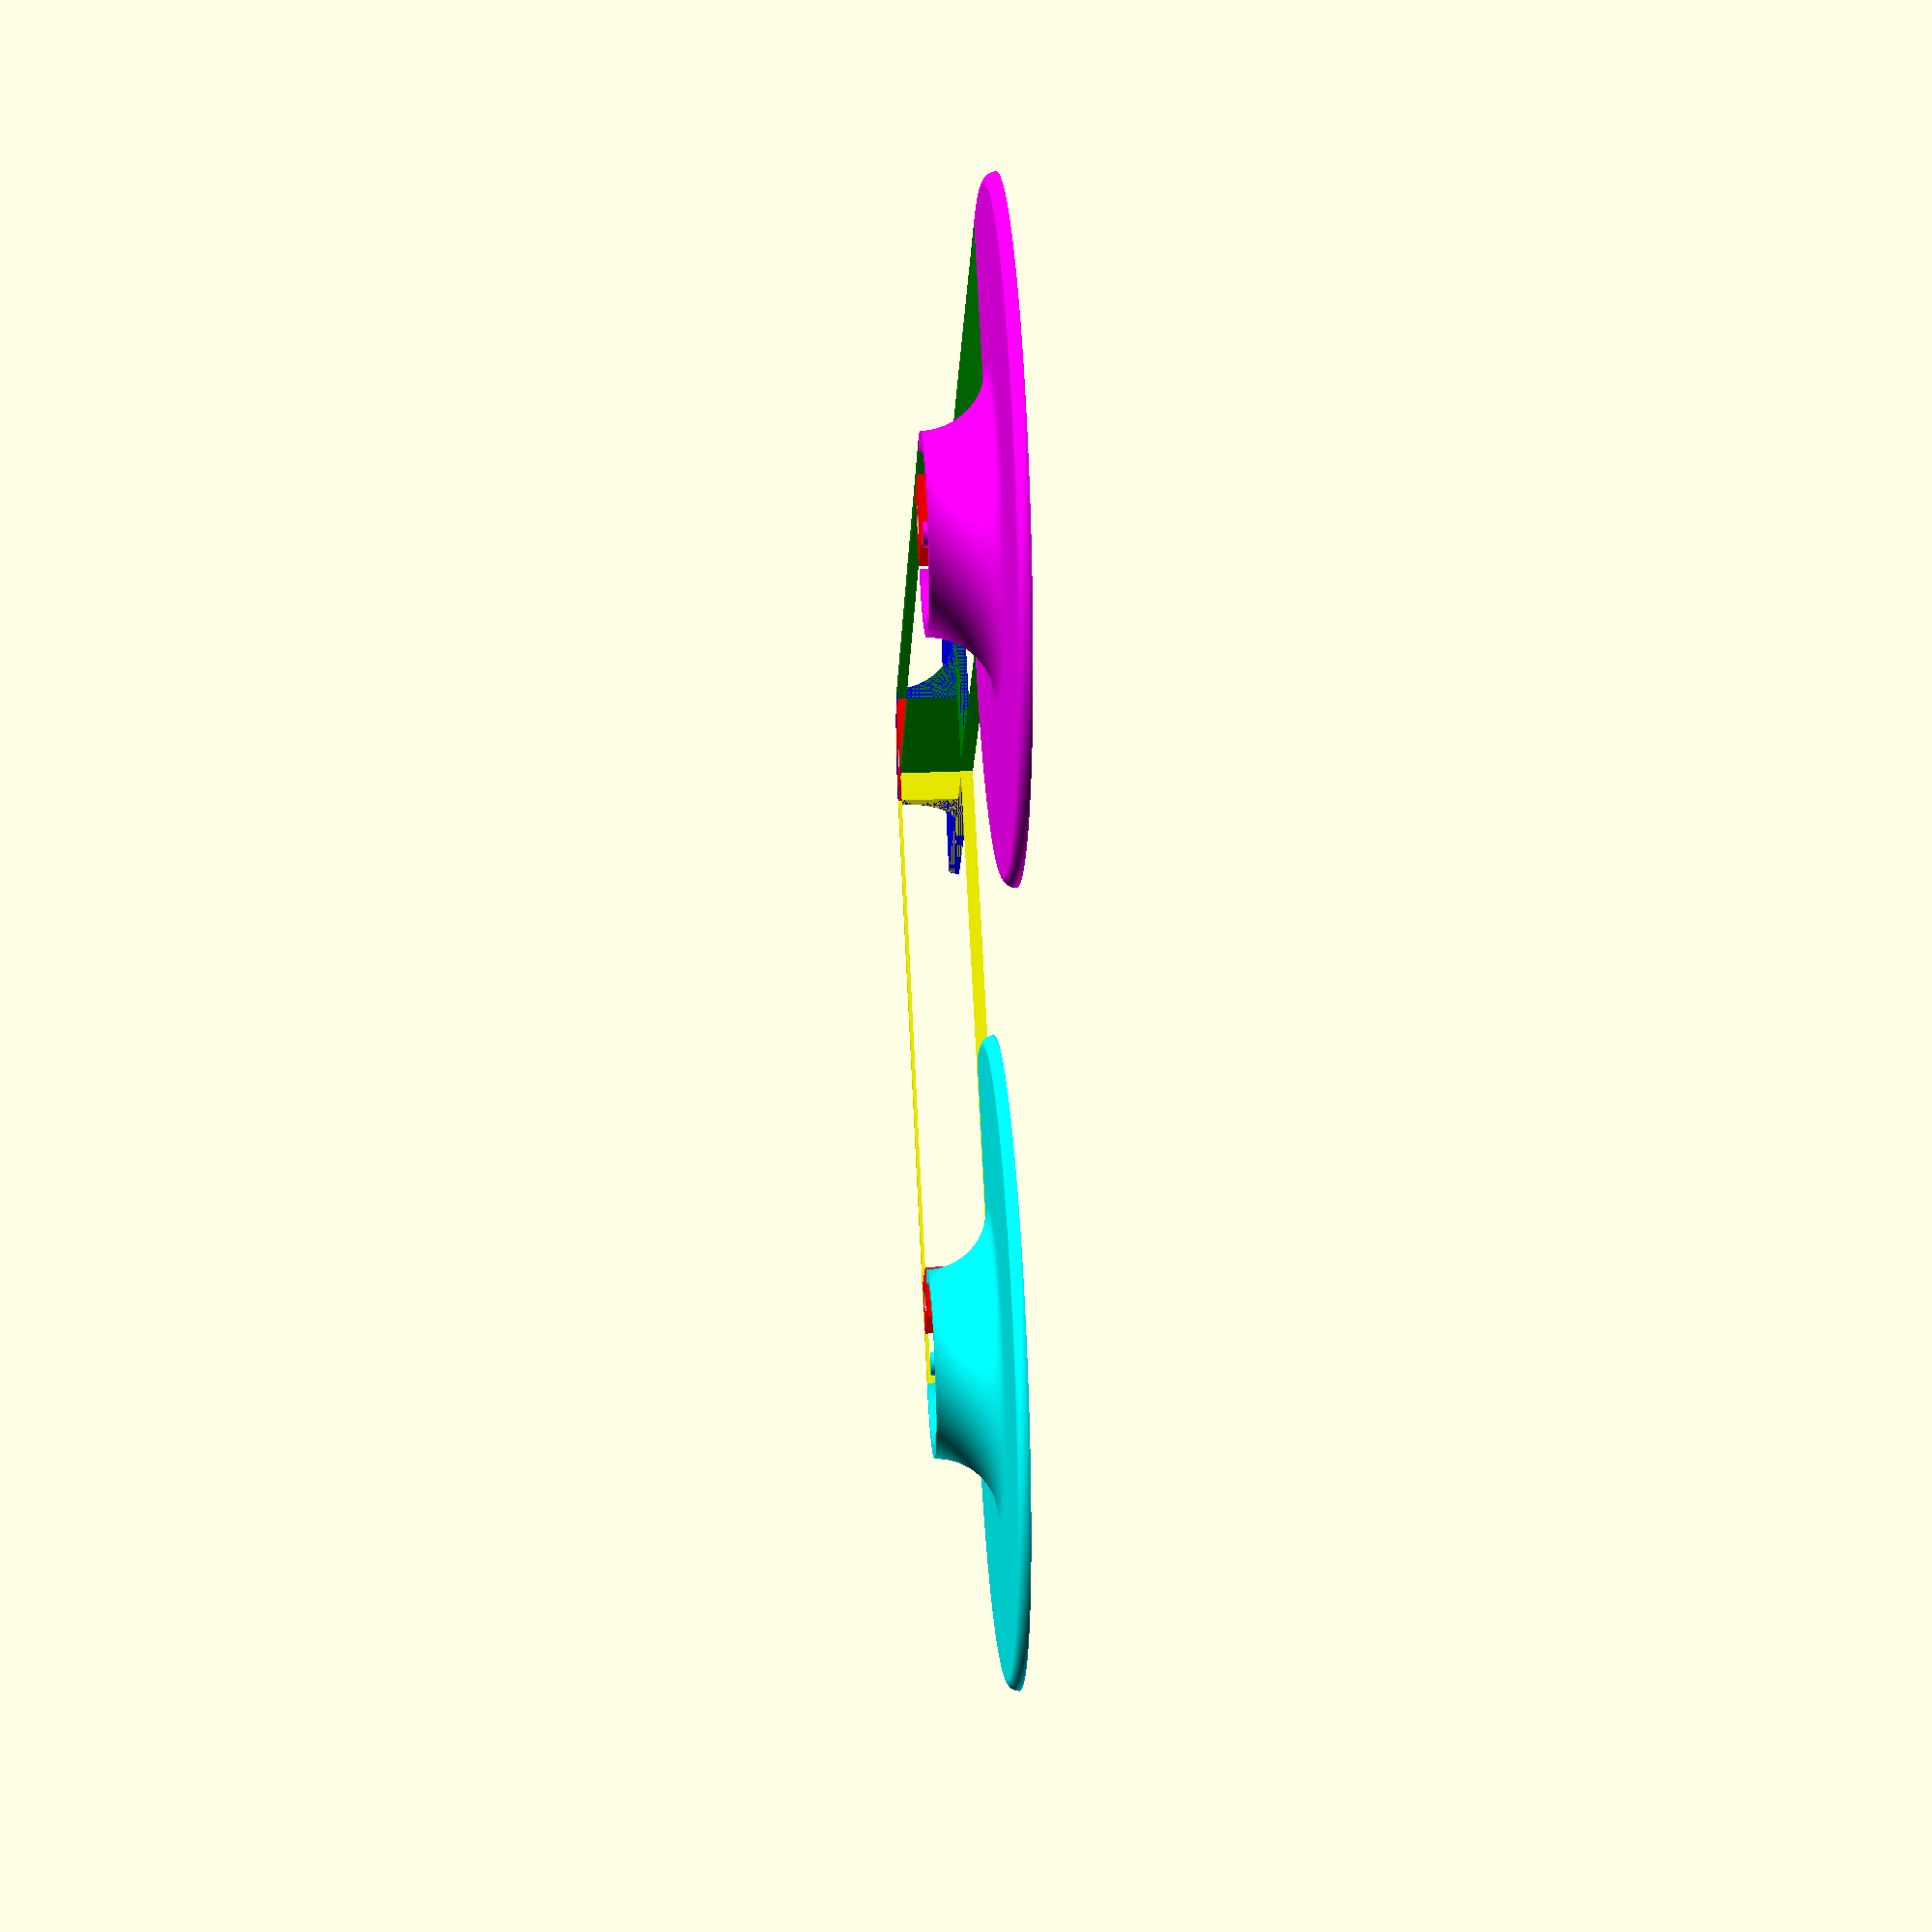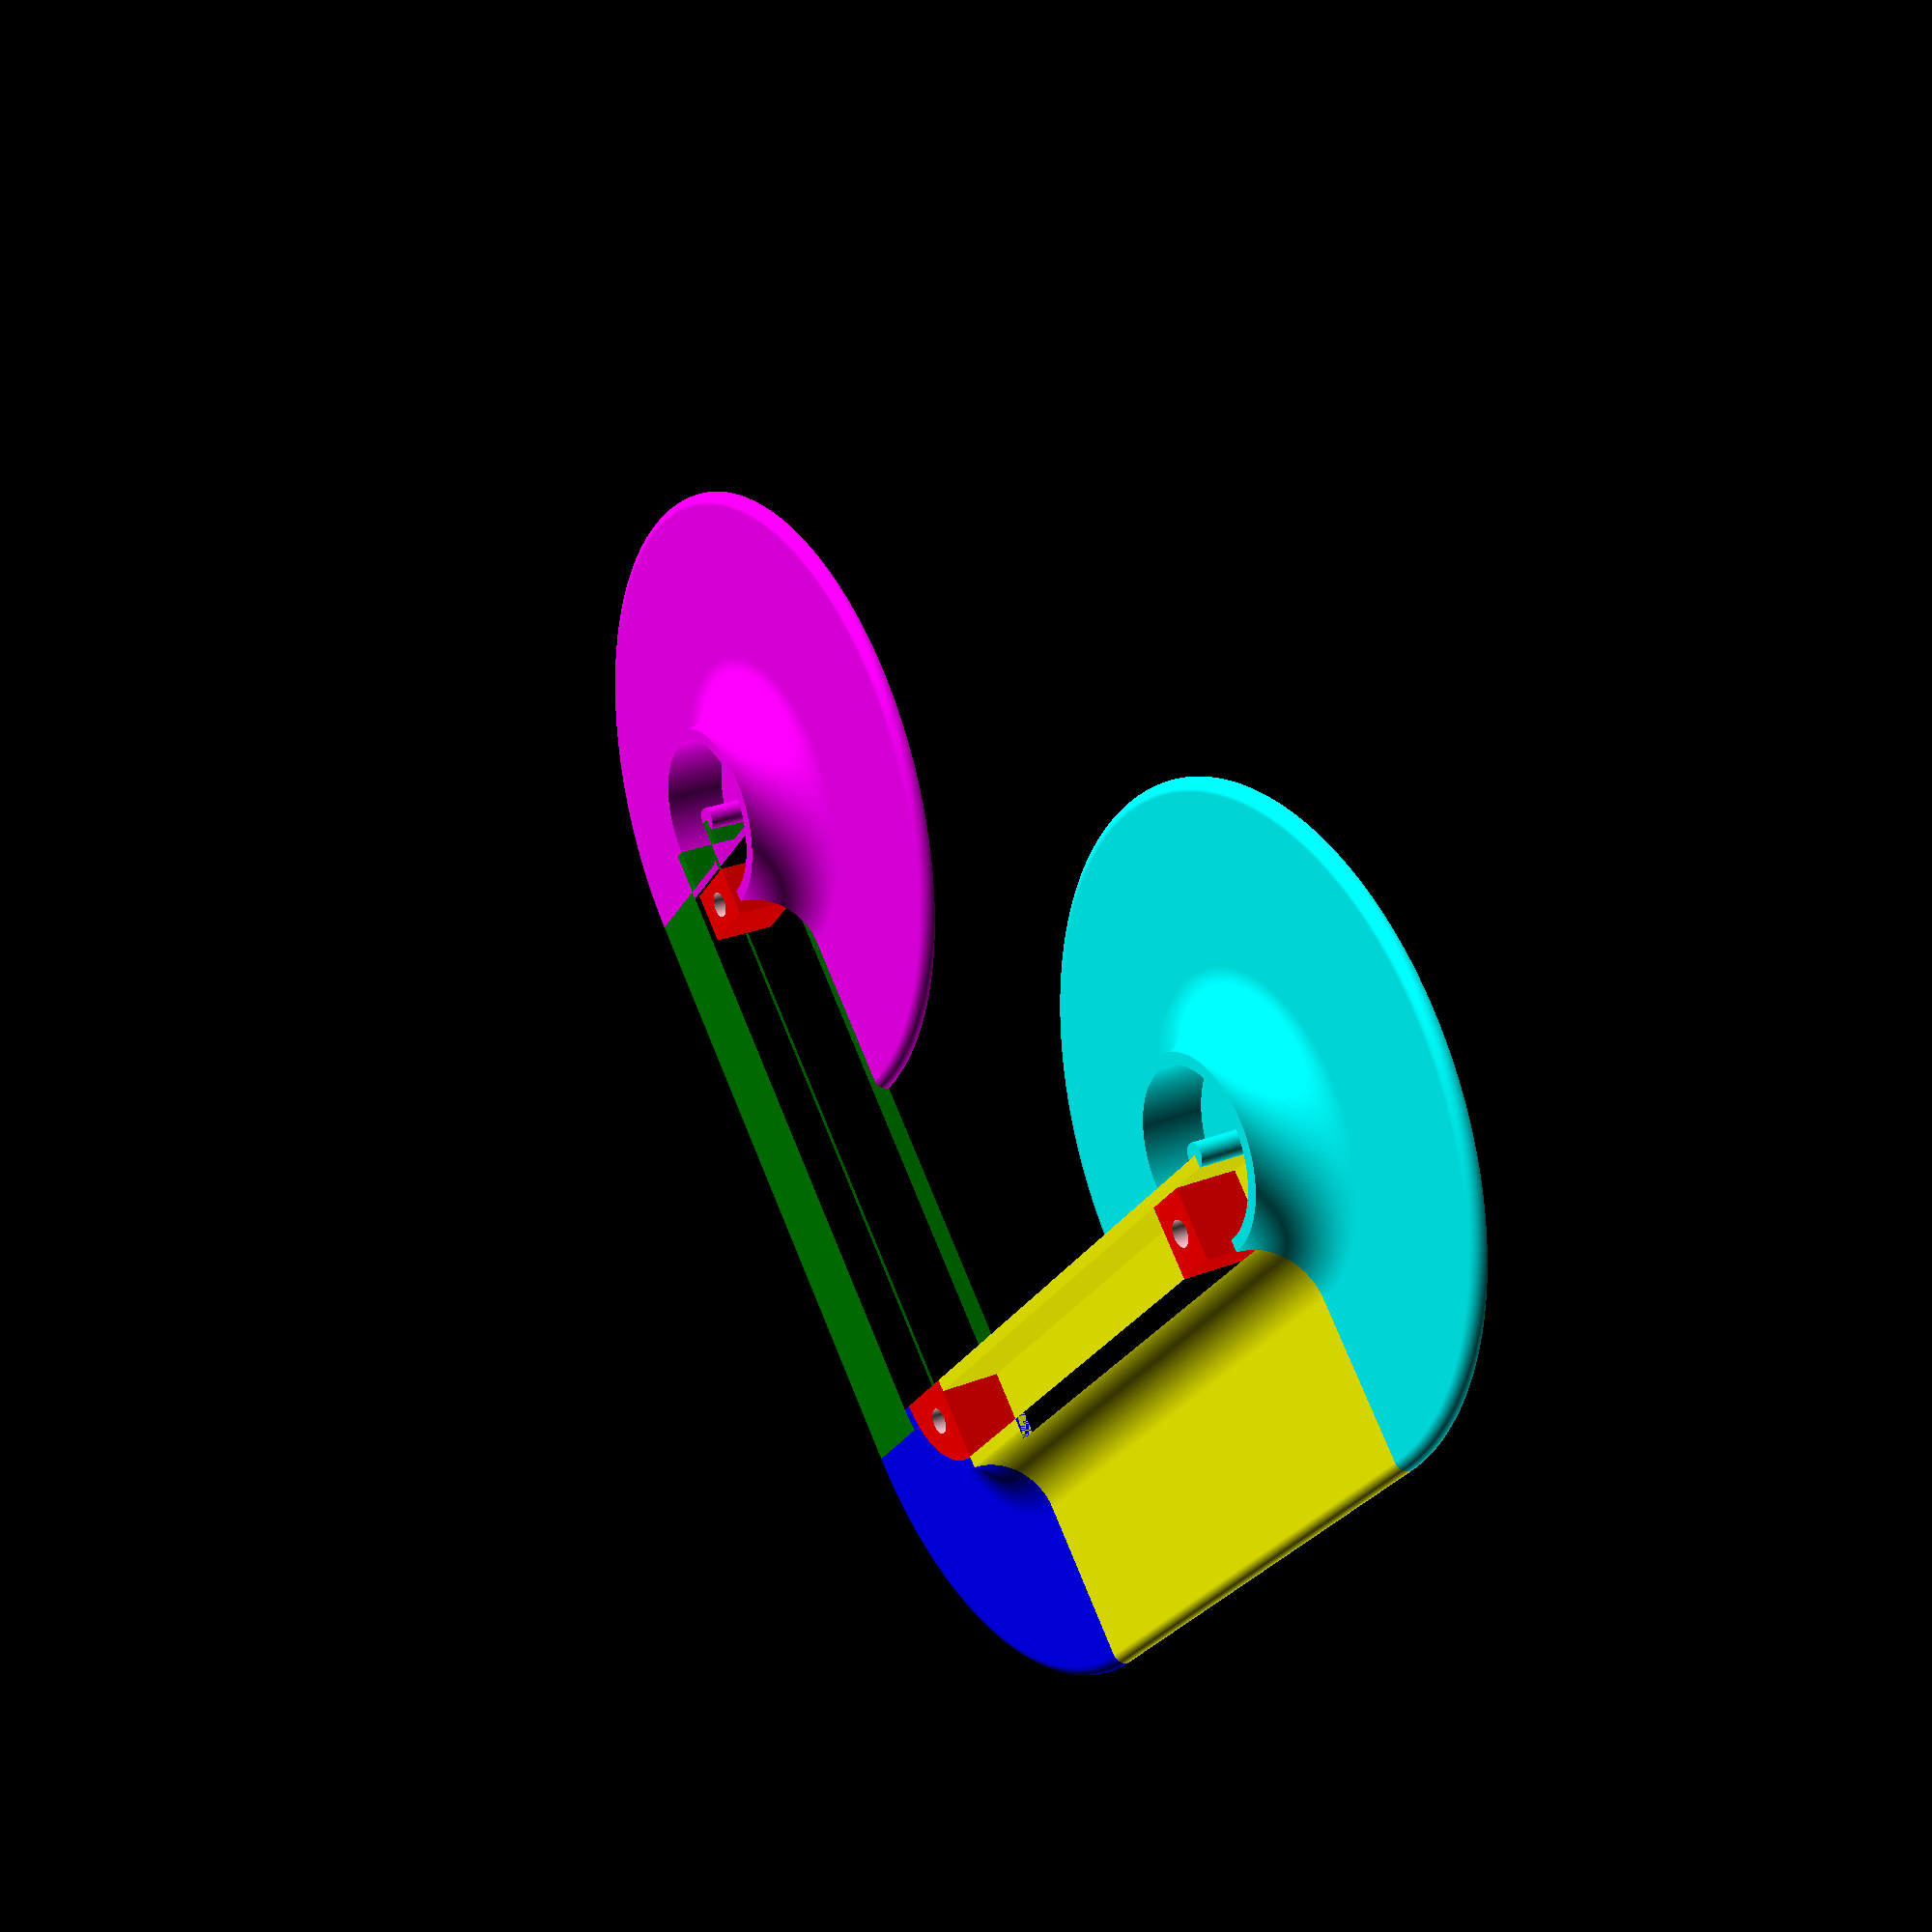
<openscad>
// TODO 
// inset bolt
// replace assistive bends with simple grooves

$fn = 200;

// or bottom
top = false;

// outer
tube_radius = 8; // [4:1:10]

// to tube centre
bend_radius = 20; // [10:1:100]

// tube
bend_angle = 90; // [0:1:180]

// distance between centres of bends
straight_l = 80;

// skirt, top and sides thickness, lip radii
wall_width = 1.5; // [0:0.1:5]

// of bend radius
skirt_radius_multiplier = 2; // [1:0.1:3]

// default M3
bolt_diameter = 3; // [2:0.1:10]

// bolt hole size multiplier
bolt_radius_multiplier = 1.1; // [1:0.01:2]

// default M3
nut_width = 5.5; // [1:0.1:10]

// nut hole width multiplier
nut_hole_multiplier = 1.03; // [1:0.01:2]

// nut depth, default M3
nut_depth = 4; // [0:0.1:20]

// size
text_pt = 7; // [4:1:50]

// inset
text_depth = 1; // [0:0.1:10]

// derived
skirt_radius = bend_radius * skirt_radius_multiplier;
bolt_hole_diameter = bolt_diameter * bolt_radius_multiplier;
nut_hole_diameter = nut_width * nut_hole_multiplier * 2 / sqrt(3);

echo(skirt_radius=skirt_radius);
echo(bolt_hole_diameter=bolt_hole_diameter);
echo(nut_hole_diameter=nut_hole_diameter);

// entire piece
if (top) {

  extrude_bend()
    cross_section_top();
  extrude_right_straight()
    cross_section_top();
  extrude_left_straight()
    cross_section_top();
} else {

  extrude_bend()
    cross_section_bottom();
  extrude_right_straight()
    cross_section_bottom();
  extrude_left_straight()
    cross_section_bottom();
}

module cross_section_bottom() {

  // bottom skirt
  square([skirt_radius, wall_width], center=false);

  // bottom lip
  translate(v=[skirt_radius, 0, 0]) {
    intersection() {
      square([wall_width, wall_width], center=false);

      circle(r=wall_width);
    }
  }

  // body
  difference() {
    square([bend_radius, wall_width + tube_radius], center=false);

    // hollow
    translate(v=[wall_width, wall_width, 0])
      square([bend_radius - tube_radius - 2 * wall_width, tube_radius], center=false);

    // tube hollow
    translate(v=[bend_radius, wall_width + tube_radius, 0])
      circle(r=tube_radius);
  }
}

module cross_section_top() {

  // top lip
  translate(v=[bend_radius, 0, 0]) {
    intersection() {
      square([wall_width, wall_width], center=false);
      circle(r=wall_width);
    }
  }

  difference() {

    // outer
    square([bend_radius, tube_radius + wall_width], center=false);

    // hollow
    translate(v=[wall_width, wall_width, 0])
      square([bend_radius - tube_radius - 2 * wall_width, tube_radius], center=false);

    // tube hollow
    translate(v=[bend_radius, tube_radius + wall_width, 0])
      circle(r=tube_radius);
  }
}

// the nut will be aligned with the long edge thus we have walls
module bolt_shaft() {
  cube([bend_radius - tube_radius - 2 * wall_width, nut_hole_diameter, tube_radius], center=false);
}

module bolt_hole() {

  // hole
  color(c="pink")
    cylinder(h=wall_width + tube_radius * 2 + wall_width * 2, d=bolt_hole_diameter, center=false);

  // captive nut
  if (!top) {
    color(c="black")
      cylinder(h=nut_depth, d=nut_hole_diameter, center=false, $fn=6);
  }
}

module straight_text(text) {
  translate(v=[bend_radius / 2, (bend_radius - straight_l) / 2, text_depth])
    rotate(a=90, v=[0, 0, 1])
      rotate(a=180, v=[1, 0, 0])
        linear_extrude(height=text_depth, center=false)
          text(size=text_pt, text=text);
}

module extrude_bend() {

  difference() {

    union() {

      // body
      color(c="blue")
        rotate_extrude(angle=180 - bend_angle)
          children();

      // fully fill in bolt shaft
      color(c="red")
        translate([0, 0, wall_width])
          rotate_extrude(angle=180 - bend_angle)
            square([bend_radius - tube_radius - wall_width, tube_radius], center=false);
    }

    // bolt hole
    translate([(bend_radius - tube_radius) / 2 * cos((180 - bend_angle) / 2), (bend_radius - tube_radius) / 2 * sin((180 - bend_angle) / 2), 0])
      bolt_hole();
  }
}

module extrude_right_straight() {

  translate([0, -straight_l / 2, 0]) {

    difference() {

      union() {

        // body
        color(c="green")
          rotate(a=90, v=[1, 0, 0])
            linear_extrude(height=straight_l, center=true)
              children();

        // bolt shaft
        color(c="red")
          translate(v=[wall_width, -straight_l / 2 + nut_hole_diameter, wall_width])
            bolt_shaft();
      }

      // tube info
      if (top)
        straight_text(text=str(tube_radius * 2, "mm Tube"));

      // bolt hole
      translate(v=[(bend_radius - tube_radius) / 2, -straight_l / 2 + nut_hole_diameter * 1.5, 0])
        bolt_hole();
    }

    // assistive bend
    translate(v=[0, -straight_l / 2, 0])
      color(c="magenta")
        rotate_extrude(angle=-270)
          children();
  }
}

module extrude_left_straight() {

  rotate(a=180 - bend_angle, v=[0, 0, 1])

    translate([0, straight_l / 2, 0]) {

      difference() {

        union() {

          // body
          color(c="yellow")
            rotate(a=90, v=[1, 0, 0])
              linear_extrude(height=straight_l, center=true)
                children();

          // bolt shaft
          color(c="red")
            translate(v=[wall_width, straight_l / 2 - nut_hole_diameter * 2, wall_width])
              bolt_shaft();
        }

        // bend info
        if (top)
          straight_text(text=str(bend_angle, "° ", bend_radius, "mm"));

        // bolt hole
        translate(v=[(bend_radius - tube_radius) / 2, straight_l / 2 - nut_hole_diameter * 1.5, 0])
          bolt_hole();
      }

      // assistive bend
      translate(v=[0, straight_l / 2, 0])
        color(c="cyan")
          rotate_extrude(angle=270)
            children();
    }
}

</openscad>
<views>
elev=149.3 azim=41.3 roll=93.9 proj=p view=solid
elev=153.9 azim=313.9 roll=121.7 proj=p view=solid
</views>
